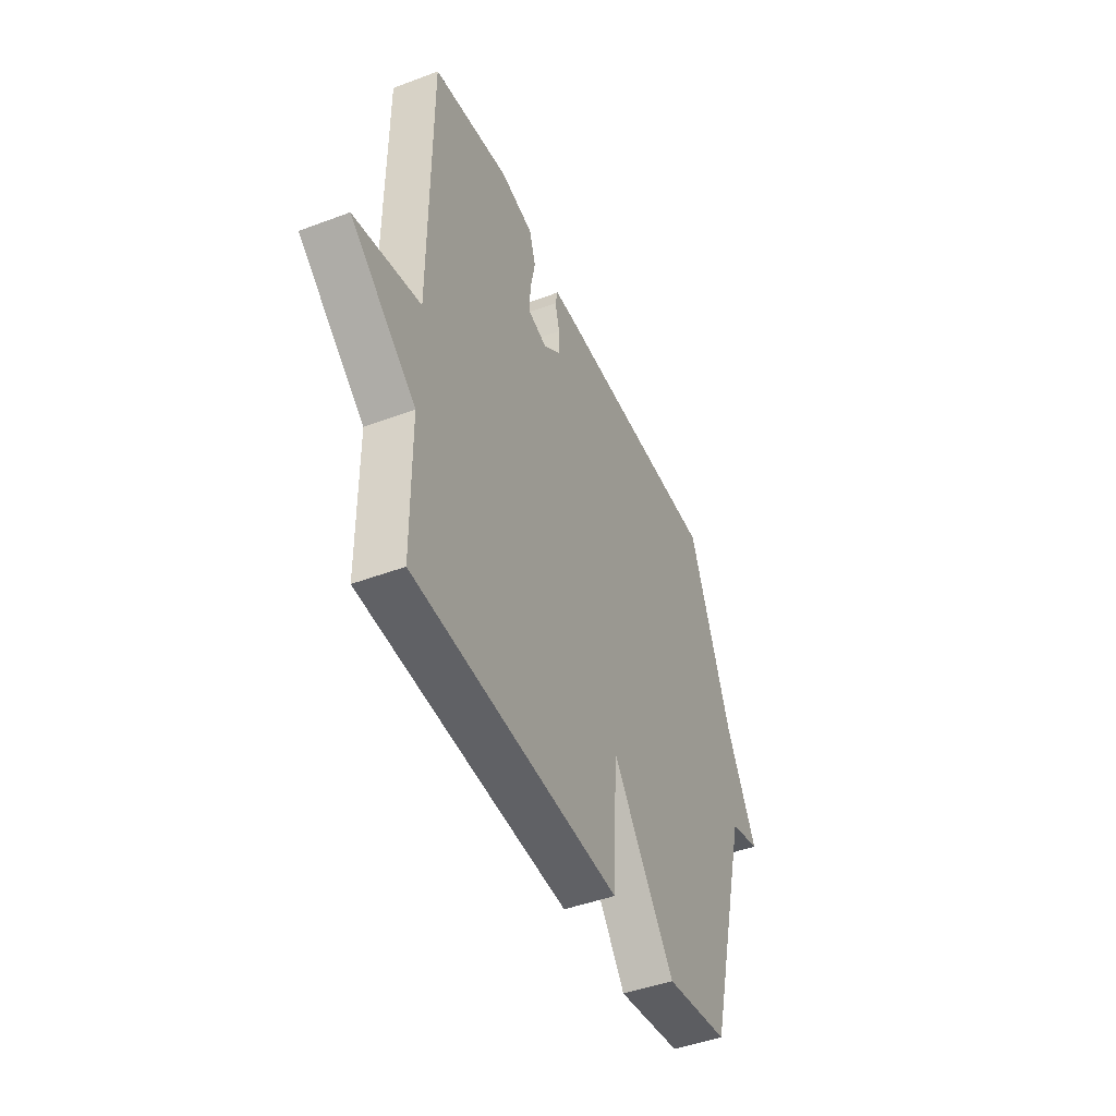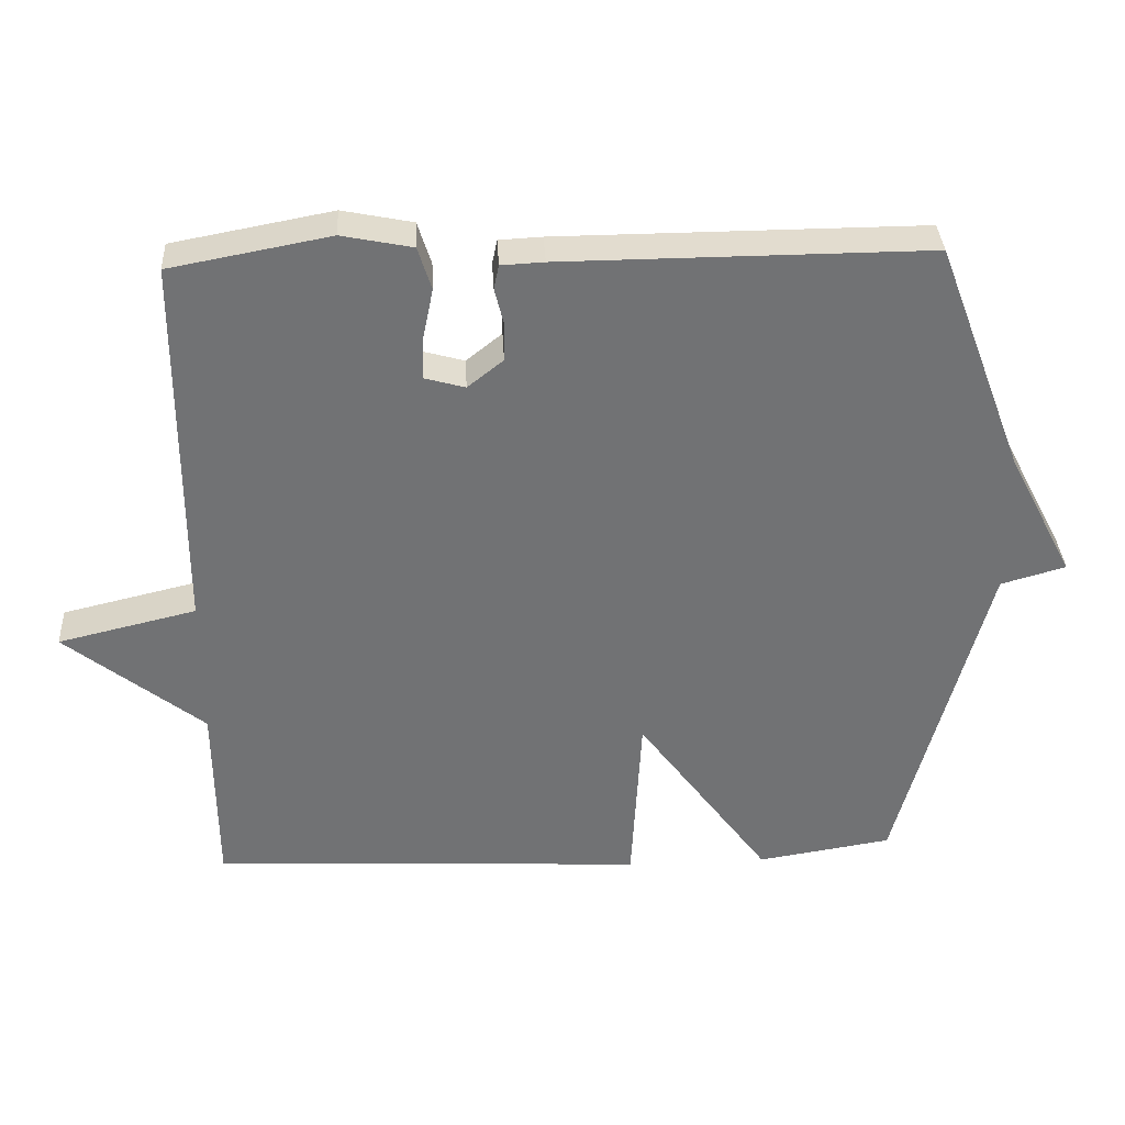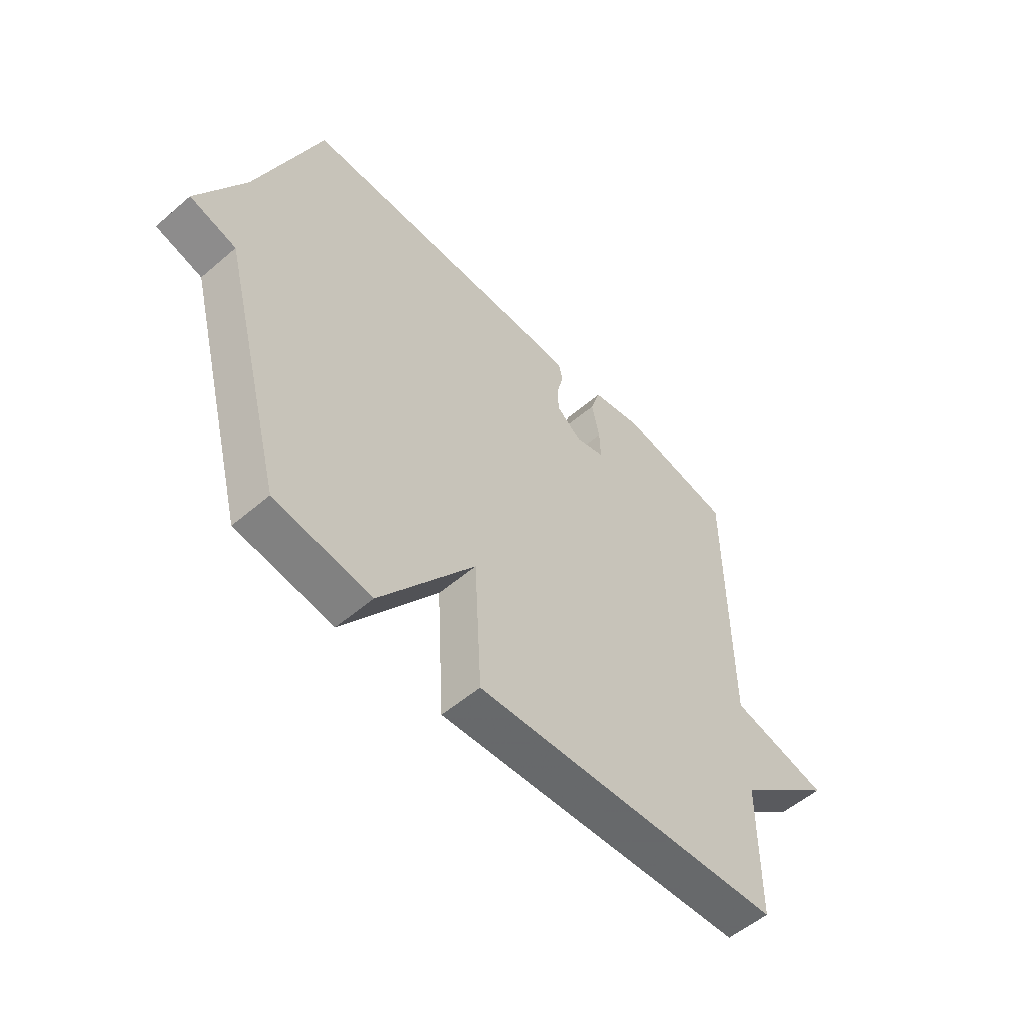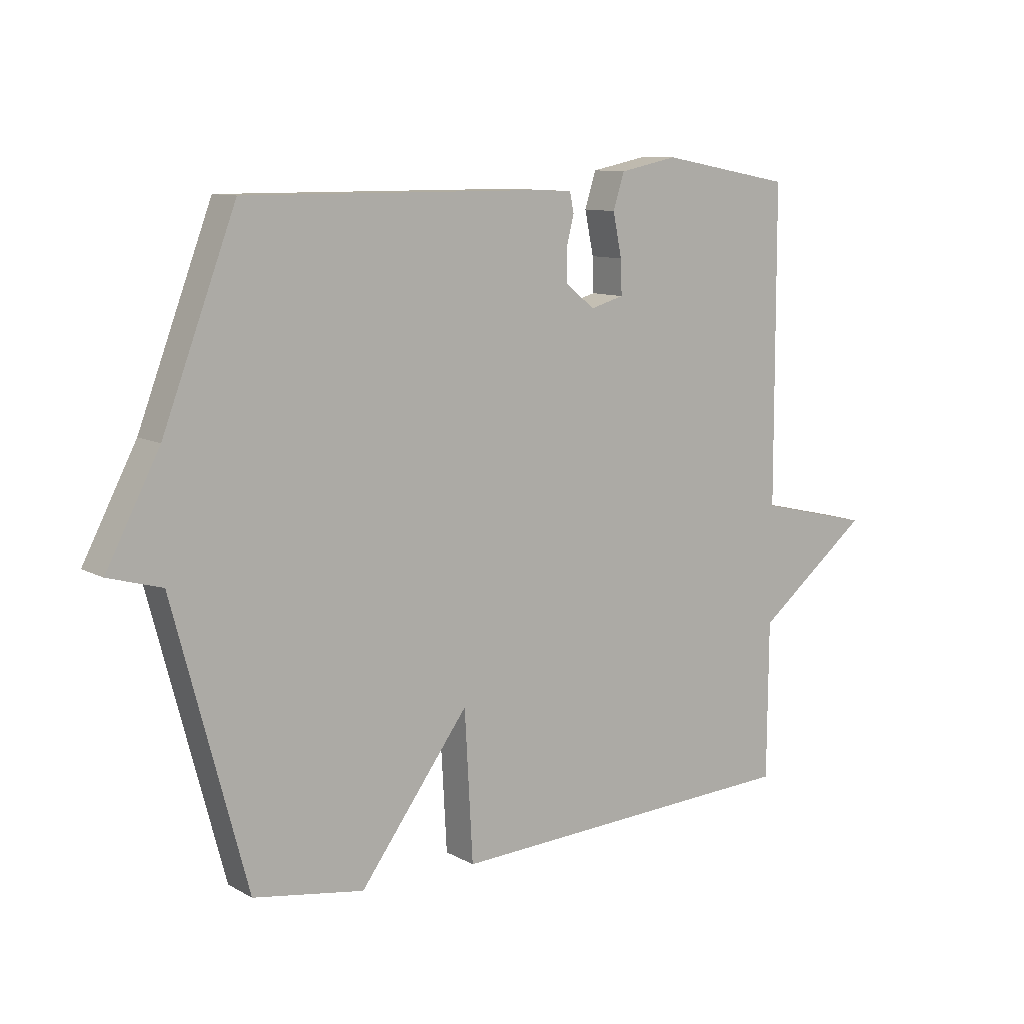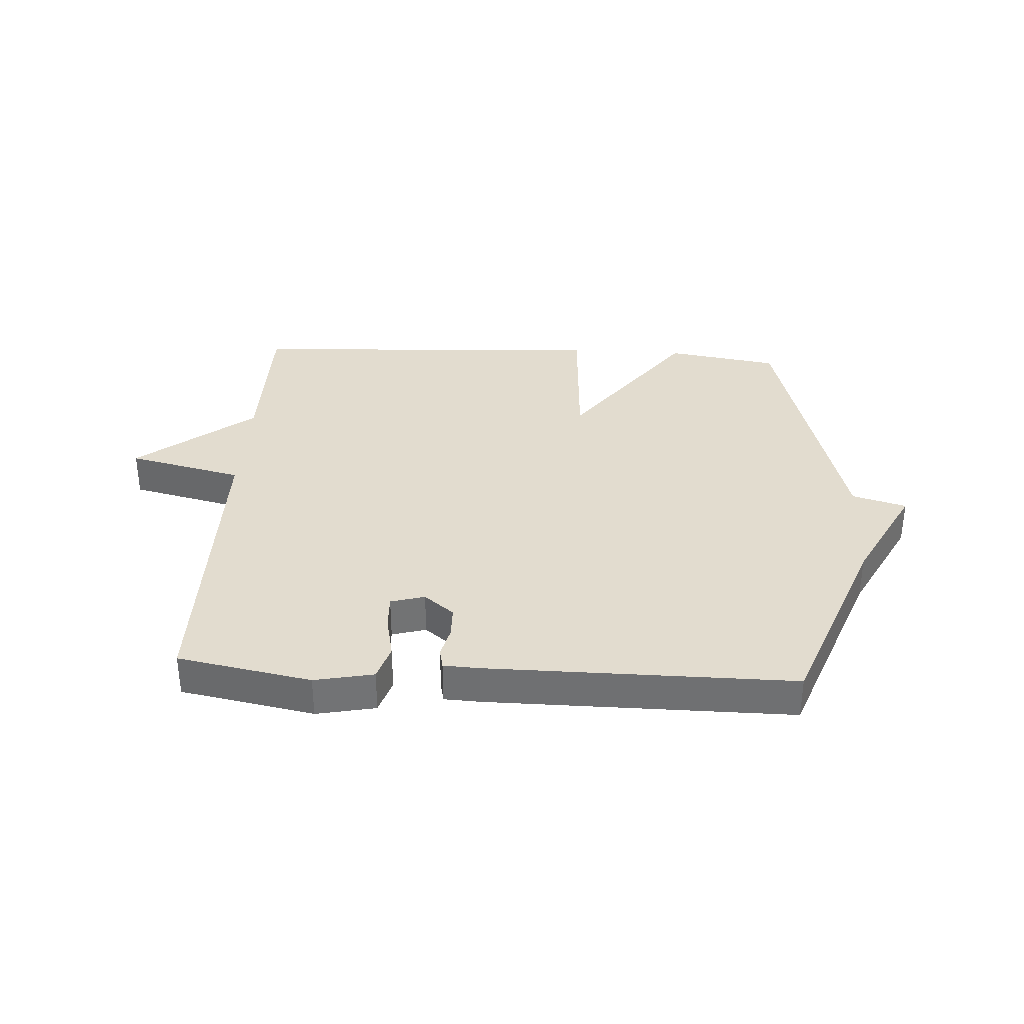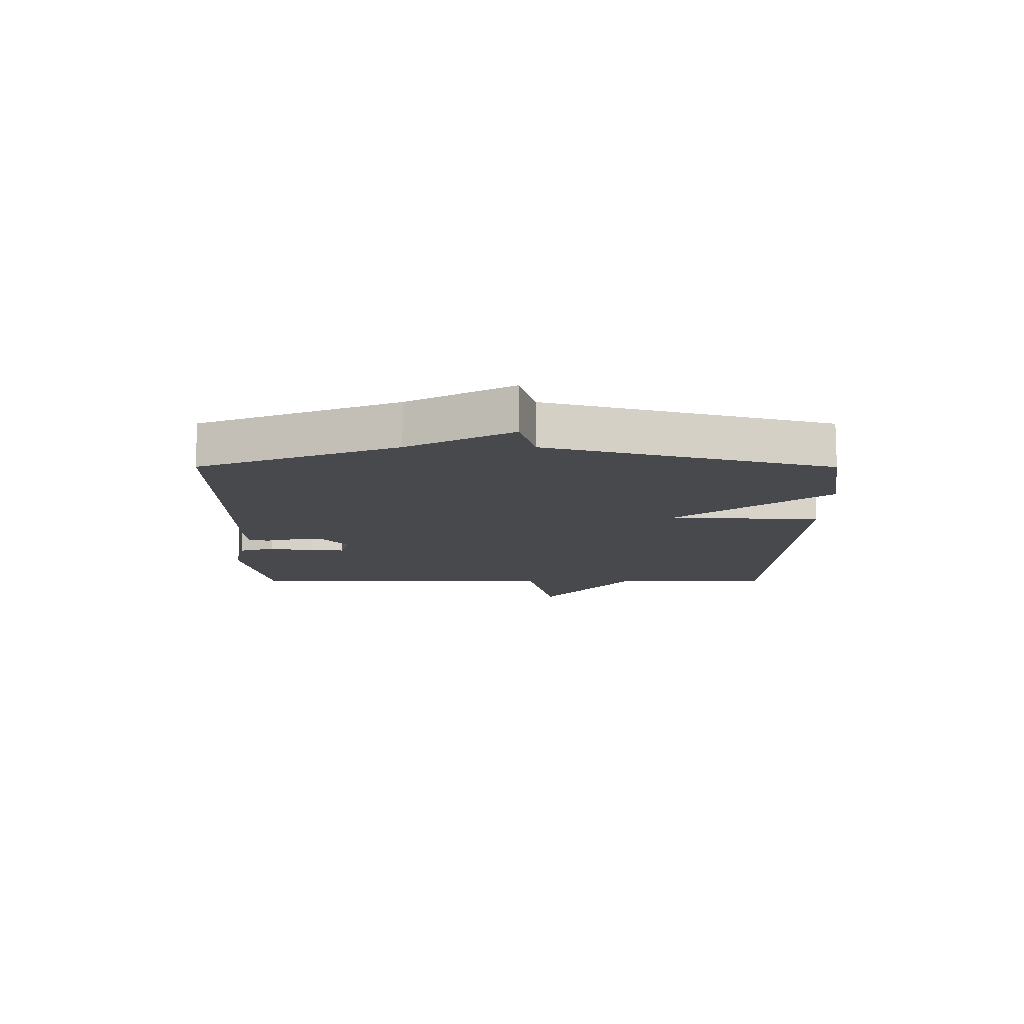
<metadata>
{"format":"obj","ext":"obj","renderer":"f3d","projection":"perspective","resolution":1024,"background":"white","views":[{"elev":-45.6,"azim":-66.6,"up":"+Z"},{"elev":34.8,"azim":-3.0,"up":"+Z"},{"elev":-54.5,"azim":132.2,"up":"+Z"},{"elev":10.2,"azim":143.6,"up":"+Z"},{"elev":34.6,"azim":3.3,"up":"+Y"},{"elev":-12.3,"azim":89.9,"up":"+Y"}]}
</metadata>
<code>
v 0.5 0.07 -0.5
v 0.311 0.07 -0.53
v 0.125 0.07 -0.278
v 0.111 0.07 -0.53
v -0.5 0.07 -0.5
v -0.502 0.07 -0.233
v -0.696 0.07 -0.079
v -0.502 0.07 -0.033
v -0.5 0.07 0.5
v -0.276 0.07 0.542
v -0.177 0.07 0.522
v -0.158 0.07 0.462
v -0.173 0.07 0.389
v -0.175 0.07 0.331
v -0.118 0.07 0.315
v -0.068 0.07 0.355
v -0.067 0.07 0.408
v -0.08 0.07 0.46
v -0.073 0.07 0.494
v -0.013 0.07 0.497
v 0.5 0.07 0.5
v 0.625 0.07 0.171
v 0.716 0.07 -0.003
v 0.625 0.07 -0.029
v 0.5 0 -0.5
v 0.311 0 -0.53
v 0.125 0 -0.278
v 0.111 0 -0.53
v -0.5 0 -0.5
v -0.502 0 -0.233
v -0.696 0 -0.079
v -0.502 0 -0.033
v -0.5 0 0.5
v -0.276 0 0.542
v -0.177 0 0.522
v -0.158 0 0.462
v -0.173 0 0.389
v -0.175 0 0.331
v -0.118 0 0.315
v -0.068 0 0.355
v -0.067 0 0.408
v -0.08 0 0.46
v -0.073 0 0.494
v -0.013 0 0.497
v 0.5 0 0.5
v 0.625 0 0.171
v 0.716 0 -0.003
v 0.625 0 -0.029
f 22 23 24
f 1 2 3
f 24 1 3
f 22 24 3
f 21 22 3
f 20 21 3
f 19 20 3
f 18 19 3
f 17 18 3
f 16 17 3 4
f 4 5 6
f 16 4 6
f 15 16 6
f 14 15 6
f 13 14 6
f 12 13 6
f 11 12 6
f 10 11 6
f 9 10 6
f 8 9 6
f 6 7 8
f 48 47 46
f 27 26 25
f 27 25 48
f 27 48 46
f 27 46 45
f 27 45 44
f 27 44 43
f 27 43 42
f 27 42 41
f 28 27 41 40
f 30 29 28
f 30 28 40
f 30 40 39
f 30 39 38
f 30 38 37
f 30 37 36
f 30 36 35
f 30 35 34
f 30 34 33
f 30 33 32
f 32 31 30
f 1 25 26 2
f 2 26 27 3
f 3 27 28 4
f 4 28 29 5
f 5 29 30 6
f 6 30 31 7
f 7 31 32 8
f 8 32 33 9
f 9 33 34 10
f 10 34 35 11
f 11 35 36 12
f 12 36 37 13
f 13 37 38 14
f 14 38 39 15
f 15 39 40 16
f 16 40 41 17
f 17 41 42 18
f 18 42 43 19
f 19 43 44 20
f 20 44 45 21
f 21 45 46 22
f 22 46 47 23
f 23 47 48 24
f 24 48 25 1

</code>
